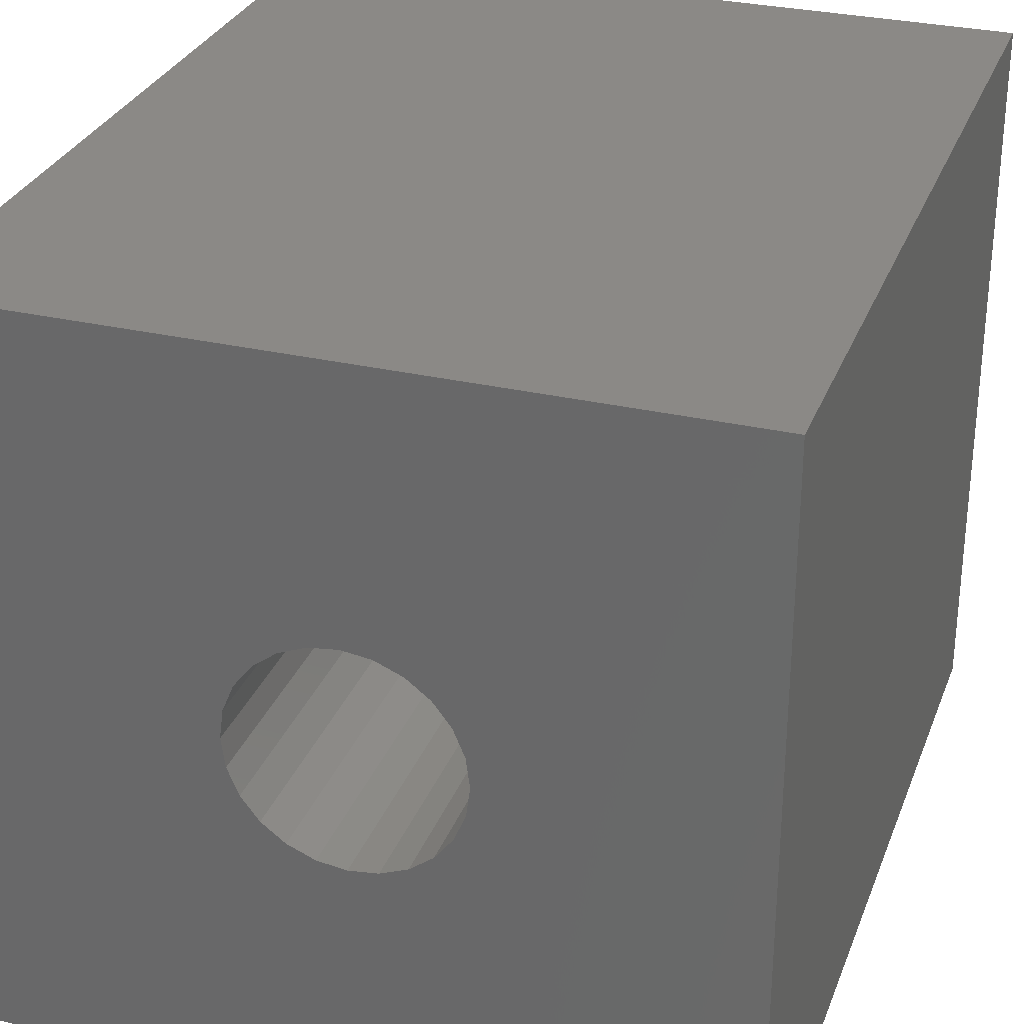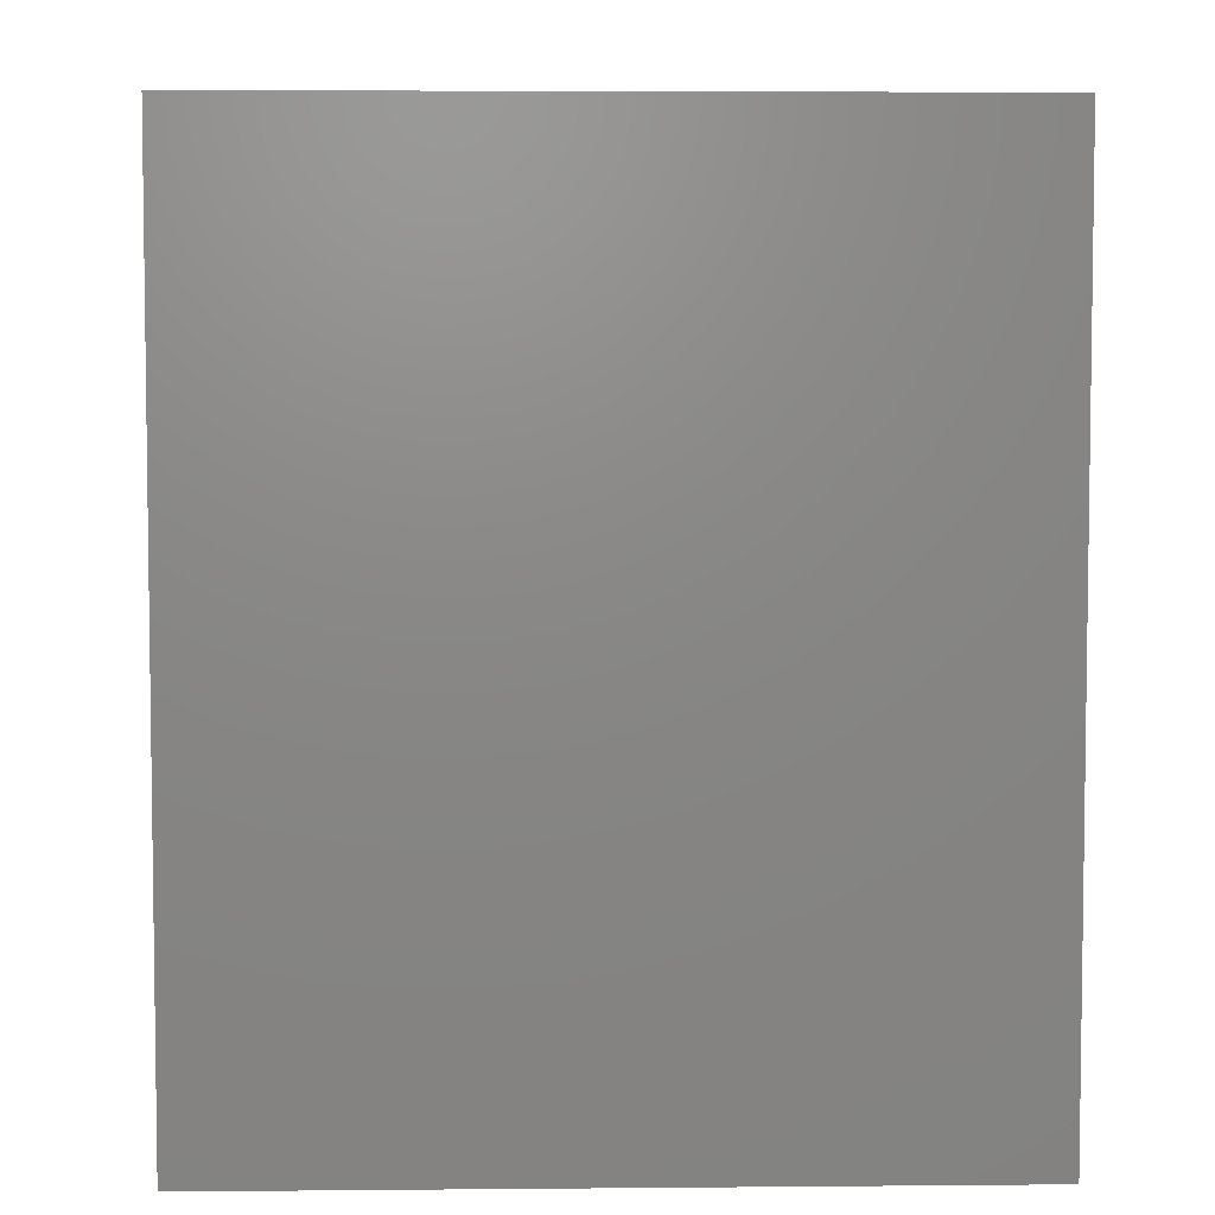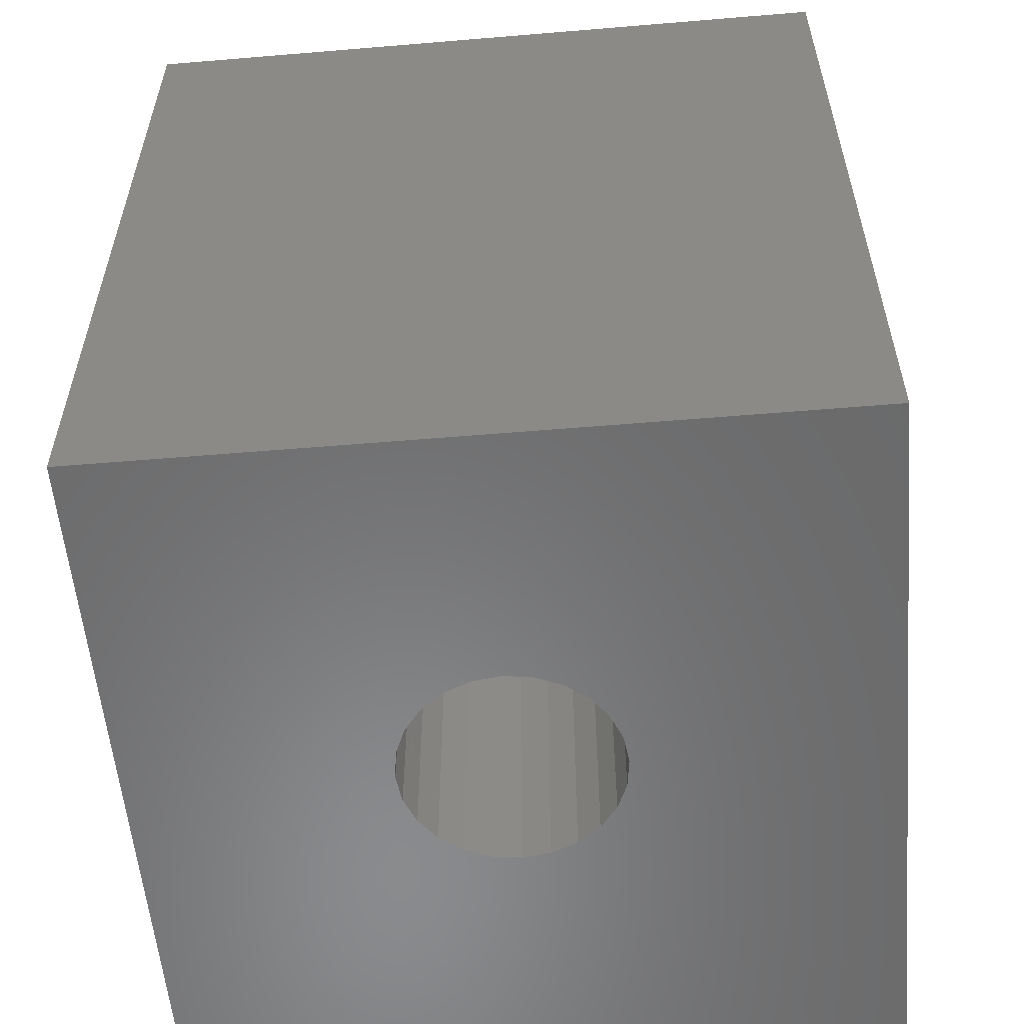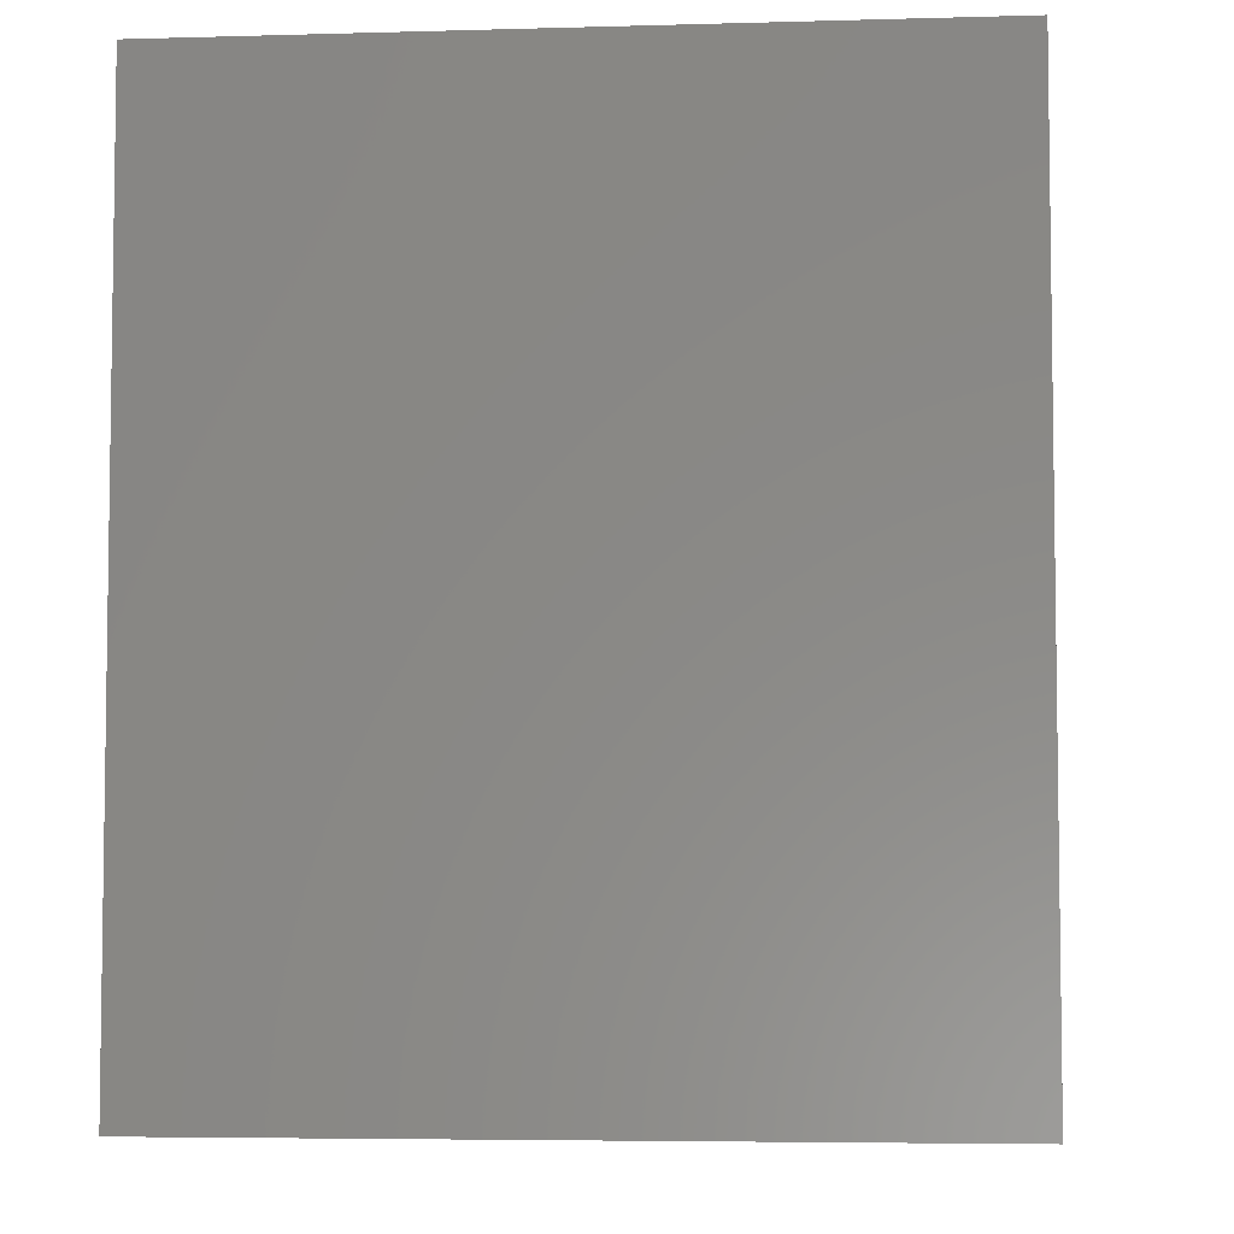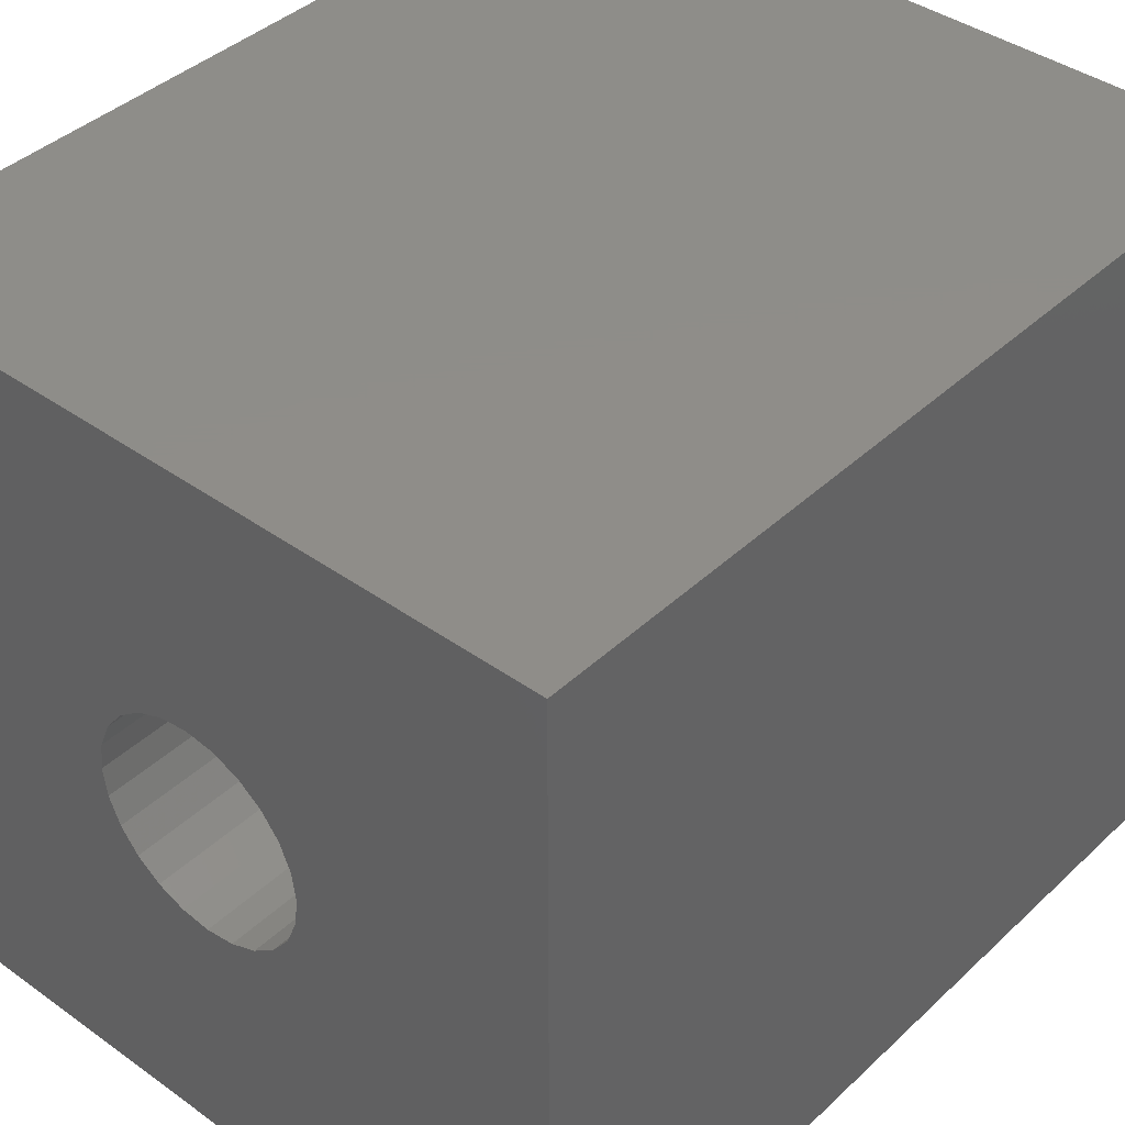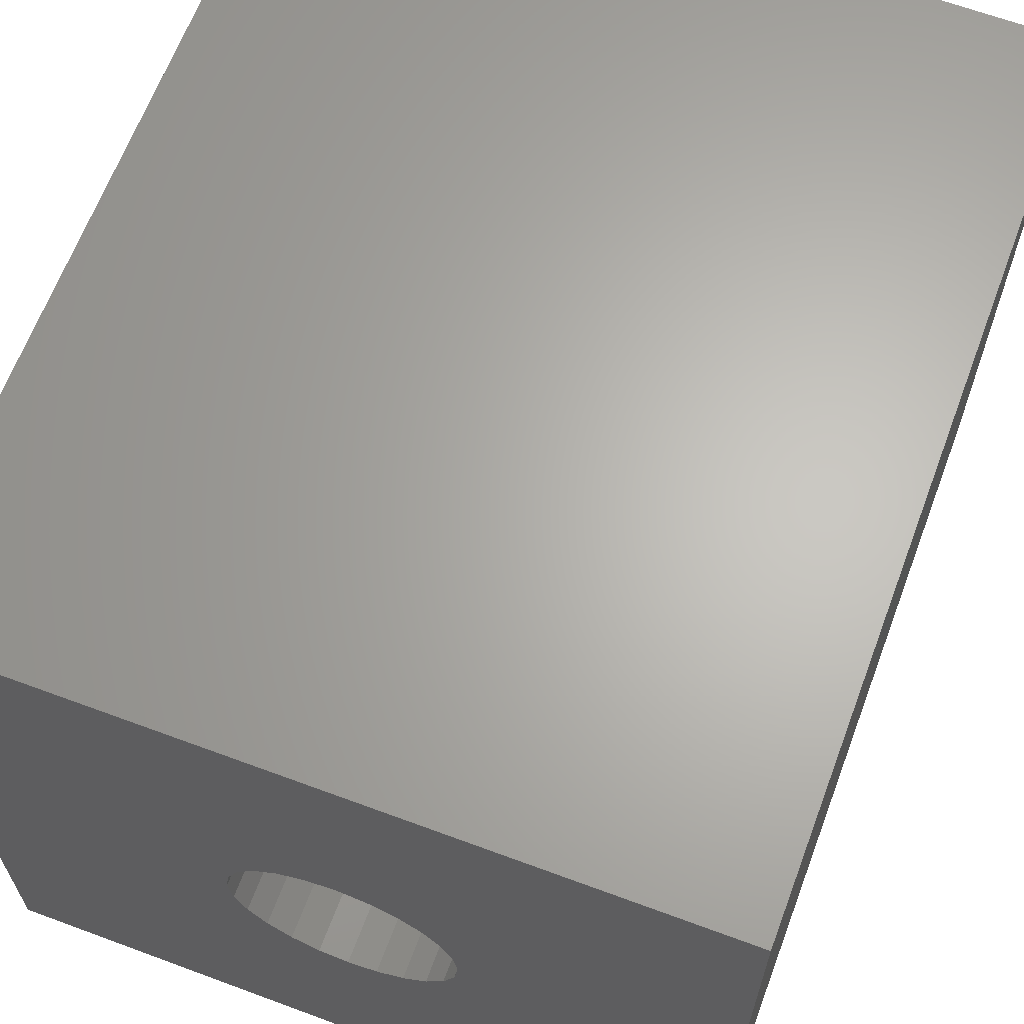
<metadata>
{"format":"stl","ext":"stl","renderer":"f3d","projection":"perspective","resolution":1024,"background":"white","views":[{"elev":30.0,"azim":-161.3,"up":"+Y"},{"elev":5.1,"azim":-91.6,"up":"+Z"},{"elev":-56.4,"azim":95.0,"up":"+Z"},{"elev":-5.2,"azim":-84.9,"up":"+Z"},{"elev":40.4,"azim":-138.7,"up":"+Y"},{"elev":64.8,"azim":-159.5,"up":"+Y"}]}
</metadata>
<code>
# stl→obj: 64 verts, 128 faces
v 1806 -46.71 48.53
v 1814 -37.3 48.53
v 1806 -24.59 48.53
v 1814 -37.98 48.53
v 1815 -38.51 48.53
v 1828 -46.71 48.53
v 1813 -36.5 48.53
v 1813 -35.65 48.53
v 1816 -38.84 48.53
v 1817 -38.95 48.53
v 1817 -38.84 48.53
v 1818 -38.51 48.53
v 1819 -37.98 48.53
v 1819 -37.3 48.53
v 1820 -36.5 48.53
v 1820 -35.65 48.53
v 1815 -32.79 48.53
v 1828 -24.59 48.53
v 1814 -33.32 48.53
v 1814 -34 48.53
v 1813 -34.8 48.53
v 1816 -32.46 48.53
v 1817 -32.35 48.53
v 1817 -32.46 48.53
v 1818 -32.79 48.53
v 1819 -33.32 48.53
v 1819 -34 48.53
v 1820 -34.8 48.53
v 1828 -46.71 42.03
v 1828 -24.59 42.03
v 1806 -24.59 42.03
v 1806 -46.71 42.03
v 1806 -24.59 29.03
v 1806 -46.71 29.03
v 1828 -24.59 29.03
v 1828 -46.71 29.03
v 1806 -46.71 22.53
v 1828 -46.71 22.53
v 1806 -24.59 22.53
v 1828 -24.59 22.53
v 1814 -34 22.53
v 1814 -33.32 22.53
v 1815 -32.79 22.53
v 1813 -34.8 22.53
v 1813 -35.65 22.53
v 1816 -32.46 22.53
v 1817 -32.35 22.53
v 1817 -32.46 22.53
v 1818 -32.79 22.53
v 1819 -33.32 22.53
v 1819 -34 22.53
v 1820 -34.8 22.53
v 1820 -35.65 22.53
v 1815 -38.51 22.53
v 1814 -37.98 22.53
v 1814 -37.3 22.53
v 1813 -36.5 22.53
v 1816 -38.84 22.53
v 1817 -38.95 22.53
v 1817 -38.84 22.53
v 1818 -38.51 22.53
v 1819 -37.98 22.53
v 1819 -37.3 22.53
v 1820 -36.5 22.53
f 1 2 3
f 2 1 4
f 4 1 5
f 5 1 6
f 3 2 7
f 3 7 8
f 5 6 9
f 9 6 10
f 10 6 11
f 11 6 12
f 12 6 13
f 13 6 14
f 14 6 15
f 15 6 16
f 3 17 18
f 17 3 19
f 19 3 20
f 20 3 21
f 21 3 8
f 18 17 22
f 18 22 23
f 18 23 24
f 18 24 25
f 18 25 26
f 18 26 27
f 18 27 28
f 18 28 16
f 18 16 6
f 29 18 6
f 18 29 30
f 3 30 31
f 30 3 18
f 3 32 1
f 32 3 31
f 6 32 29
f 32 6 1
f 32 33 34
f 33 32 31
f 35 29 36
f 29 35 30
f 29 34 36
f 34 29 32
f 31 35 33
f 35 31 30
f 36 37 38
f 37 36 34
f 34 39 37
f 39 34 33
f 33 40 39
f 40 33 35
f 40 36 38
f 36 40 35
f 39 41 37
f 41 39 42
f 42 39 43
f 43 39 40
f 37 41 44
f 37 44 45
f 43 40 46
f 46 40 47
f 47 40 48
f 48 40 49
f 49 40 50
f 50 40 51
f 51 40 52
f 52 40 53
f 37 54 38
f 54 37 55
f 55 37 56
f 56 37 57
f 57 37 45
f 38 54 58
f 38 58 59
f 38 59 60
f 38 60 61
f 38 61 62
f 38 62 63
f 38 63 64
f 38 64 53
f 38 53 40
f 24 47 48
f 47 24 23
f 23 46 47
f 46 23 22
f 22 43 46
f 43 22 17
f 17 42 43
f 42 17 19
f 42 20 41
f 20 42 19
f 41 21 44
f 21 41 20
f 44 8 45
f 8 44 21
f 45 7 57
f 7 45 8
f 57 2 56
f 2 57 7
f 56 4 55
f 4 56 2
f 4 54 55
f 54 4 5
f 5 58 54
f 58 5 9
f 9 59 58
f 59 9 10
f 10 60 59
f 60 10 11
f 11 61 60
f 61 11 12
f 12 62 61
f 62 12 13
f 14 62 13
f 62 14 63
f 15 63 14
f 63 15 64
f 16 64 15
f 64 16 53
f 28 53 16
f 53 28 52
f 27 52 28
f 52 27 51
f 26 51 27
f 51 26 50
f 26 49 50
f 49 26 25
f 25 48 49
f 48 25 24

</code>
